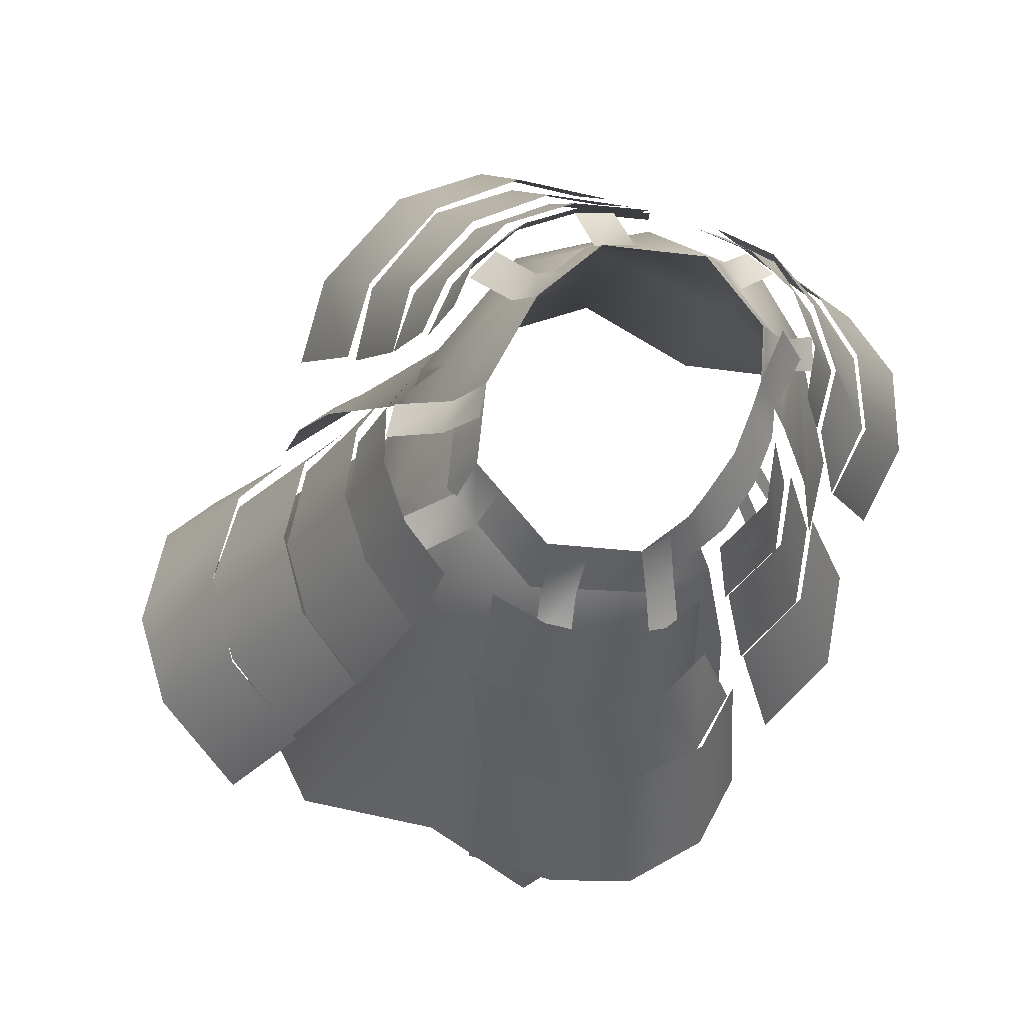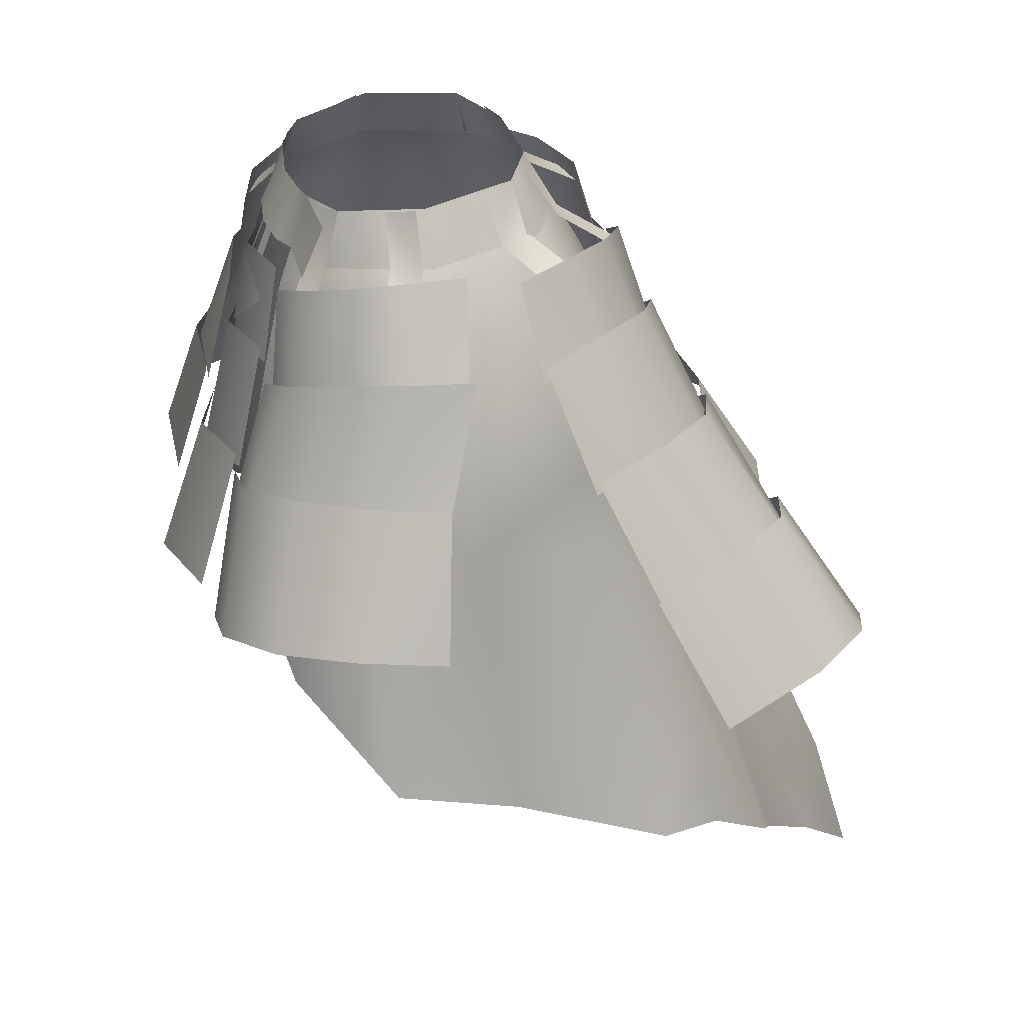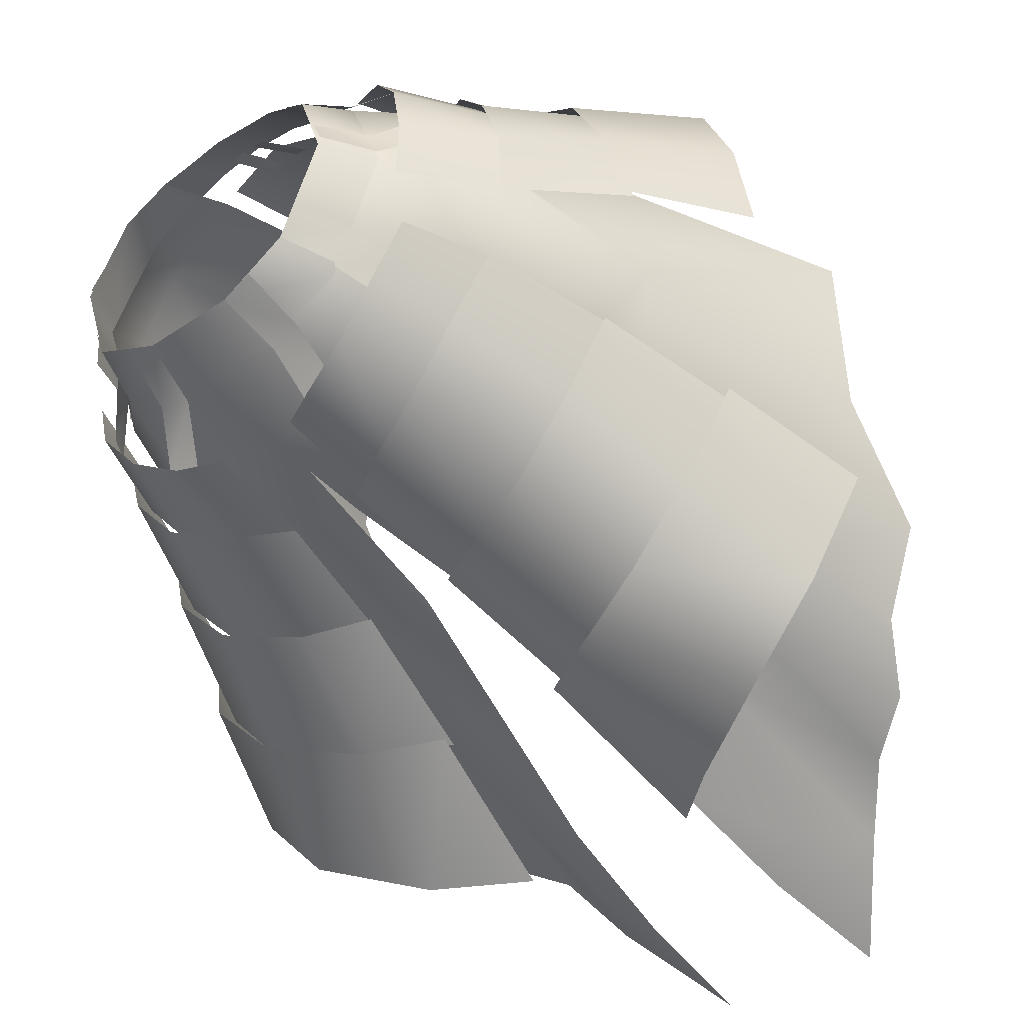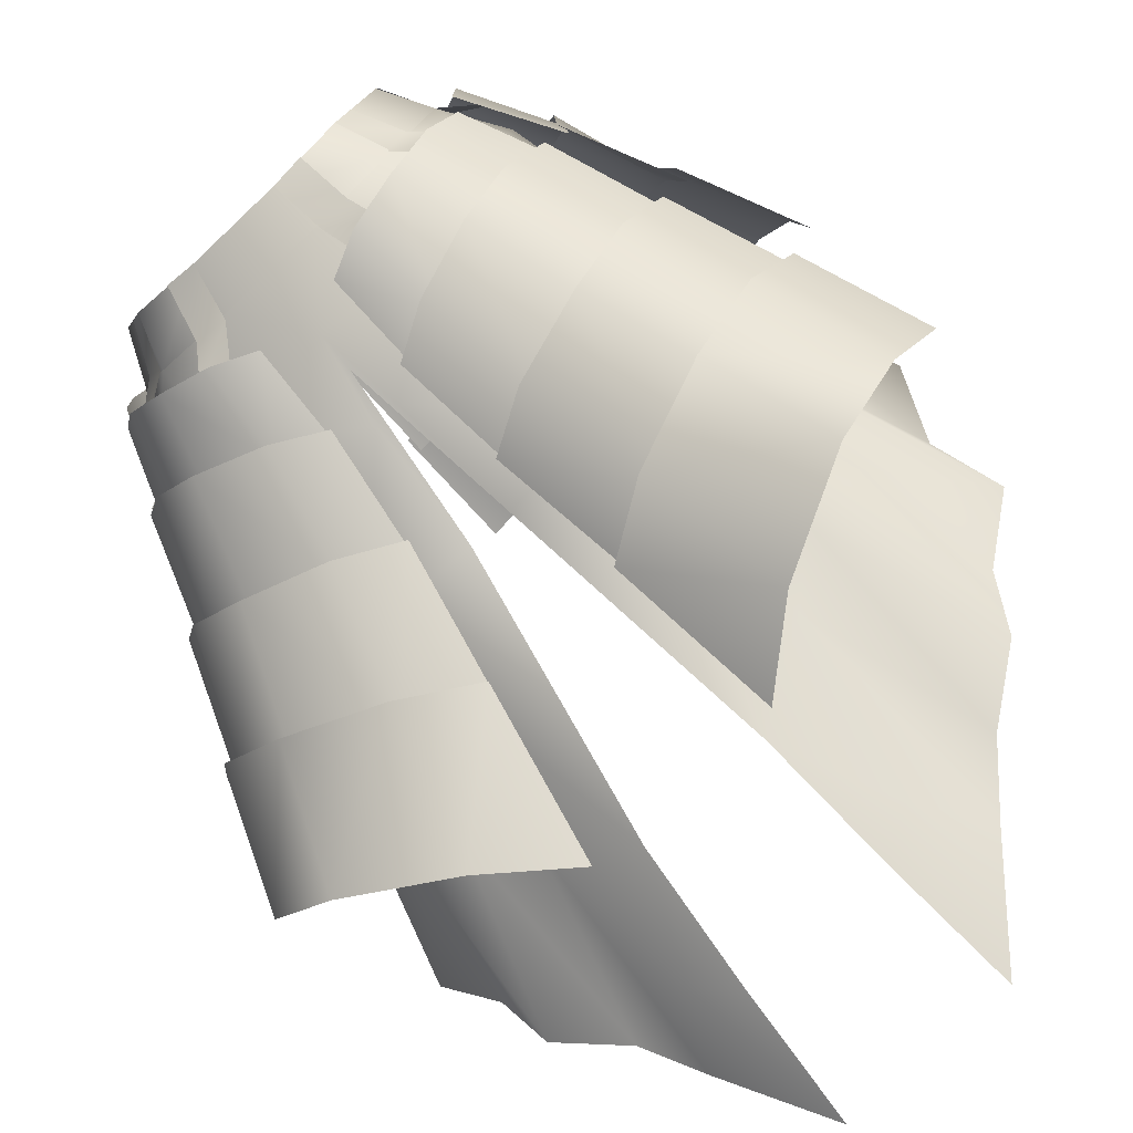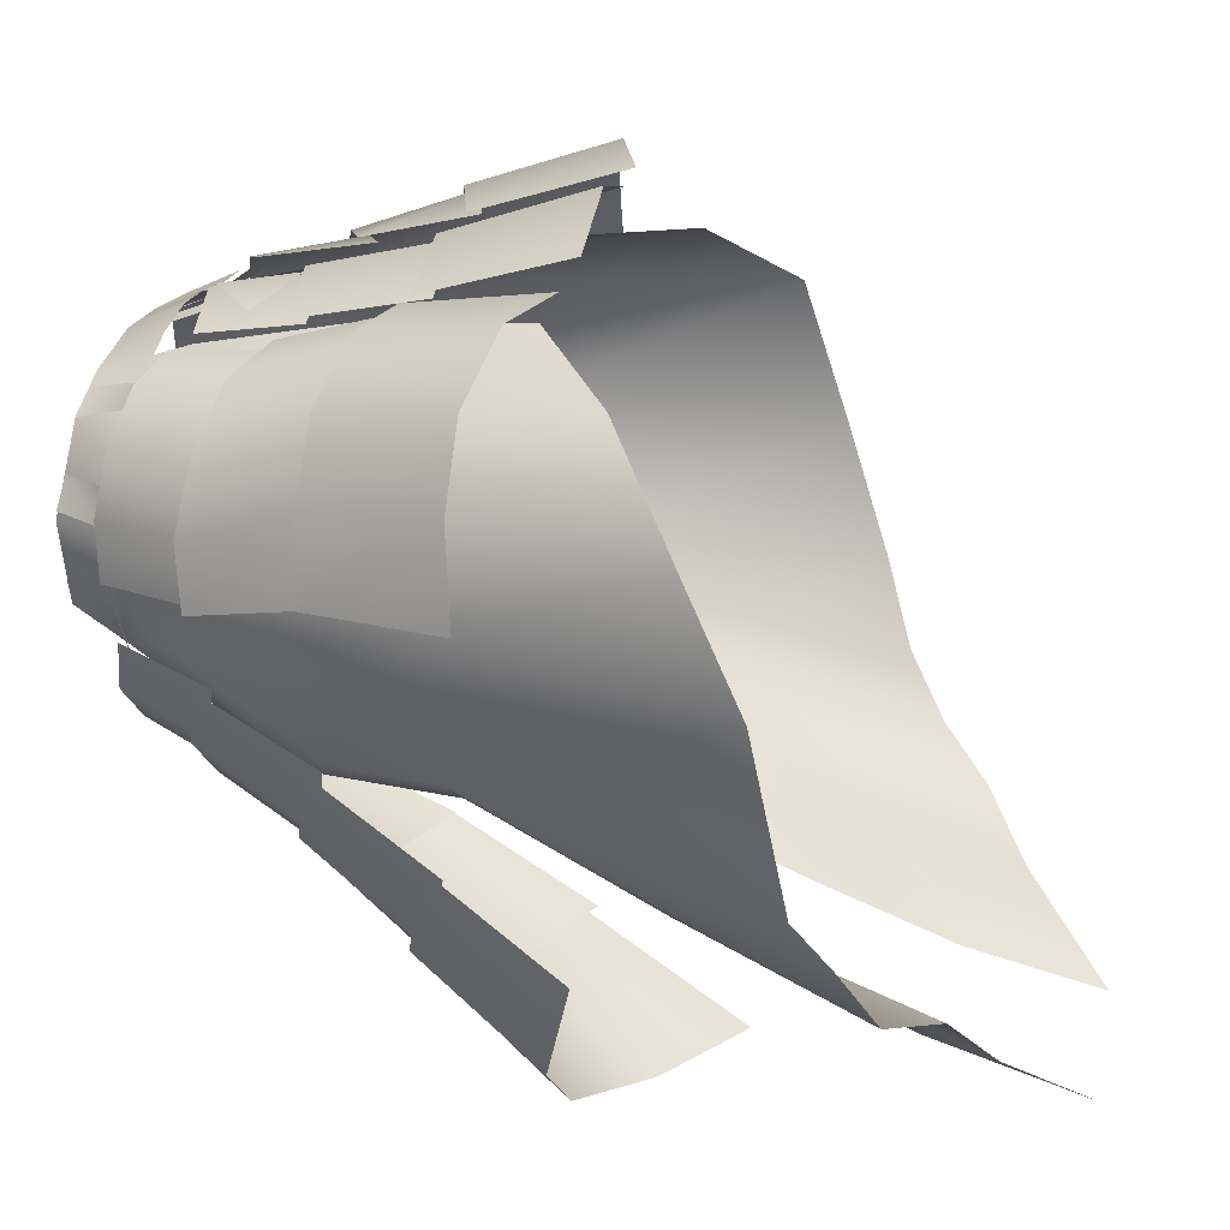
<metadata>
{"format":"obj","ext":"obj","renderer":"f3d","projection":"perspective","resolution":1024,"background":"white","views":[{"elev":68.4,"azim":-62.3,"up":"+Y"},{"elev":29.2,"azim":77.0,"up":"+Y"},{"elev":-33.5,"azim":-136.6,"up":"+Z"},{"elev":-75.2,"azim":-136.7,"up":"+Z"},{"elev":24.9,"azim":-79.4,"up":"+Z"}]}
</metadata>
<code>
g mesh00
v -11.4 -32.49 19.62
v -18.26 -4.629 11.87
v -22.84 -40.13 17
v -18.26 -4.629 11.87
v -34.27 -47.75 8.788
v -22.84 -40.13 17
v -2.303 -26.67 -24.62
v -6.994 -53.57 -38.92
v -14.38 -26.25 -21.86
v -24.88 -27.33 -15.02
v -24.14 -17.51 -14.59
v -34.27 -47.75 8.788
v -27.88 -26.07 -0.2932
v -32 -52.5 -3.938
v 0 -8.441 -19.36
v -2.303 -26.67 -24.62
v -1.389 -13.4 -21.88
v -17.07 -12.94 -19.1
v 1.39 -13.4 -21.88
v 0 -4.688 -17.72
v 14.21 -5.55 -15.67
v 5.453 2.365 -13.58
v 14.3 2.404 -9.947
v -18.26 -4.629 11.87
v -27.88 -26.07 -0.2932
v -22.81 -4.745 5.548
v -21.83 -3.848 -6.511
v 0 -23.05 22.34
v 7.904 -23 19.87
v 7.085 -10.25 16.95
v 0 -35.49 27.57
v 9.367 -35.45 24.63
v 8.272 -21.39 20.16
v 0 -10.2 19.22
v -7.085 -10.25 16.95
v -7.904 -23 19.87
v -6.094 -2.1 14.83
v -6.776 -12.02 16.59
v 0 -11.96 18.83
v 6.776 -12.02 16.59
v 6.094 -2.1 14.83
v 0 -1.731 16.82
v 0 -21.45 22.69
v -8.272 -21.39 20.16
v -9.367 -35.45 24.63
v -8.088 -67.02 -44.85
v -12.36 -64.83 -41.68
v -6.994 -53.57 -38.92
v -15.54 -49.19 -31.28
v -20.95 -44.68 -27.38
v -27.02 -45.22 -23.14
v -35.09 -56.4 -18.7
v -8.088 -67.02 -44.85
v -9.183 -80.47 -48.76
v -12.36 -64.83 -41.68
v -16.7 -72.13 -40.91
v -15.54 -49.19 -31.28
v -21.13 -67.86 -34.96
v -27.52 -63.11 -32.11
v -29.78 -59.4 -25.82
v -35.09 -56.4 -18.7
v -21.83 -3.848 -6.511
v -14.21 -5.55 -15.67
v 0 -4.688 -17.72
v 0 -8.441 -19.36
v 1.39 -13.4 -21.88
v 2.303 -26.67 -24.64
v 14.38 -26.25 -21.86
v 6.994 -53.57 -38.94
v 15.54 -49.19 -31.28
v 12.36 -64.83 -41.68
v 16.7 -72.13 -40.91
v 9.184 -80.47 -48.76
f 1 2 3
f 4 5 6
f 7 8 9
f 10 11 9
f 12 13 14
f 15 16 17
f 17 16 9
f 17 9 18
f 18 9 11
f 19 20 21
f 21 20 22
f 21 22 23
f 12 24 25
f 25 24 26
f 25 26 27
f 28 29 30
f 31 32 33
f 30 34 28
f 28 34 35
f 28 35 36
f 37 38 39
f 40 41 39
f 39 41 42
f 39 42 37
f 33 43 31
f 31 43 44
f 31 44 45
f 46 47 48
f 48 47 49
f 48 49 9
f 9 49 50
f 9 50 10
f 10 50 51
f 10 51 52
f 53 54 55
f 55 54 56
f 55 56 57
f 57 56 58
f 57 58 50
f 50 58 59
f 50 59 51
f 51 59 60
f 51 60 61
f 52 14 10
f 10 14 13
f 10 13 11
f 11 13 62
f 11 62 18
f 18 62 63
f 18 63 17
f 17 63 64
f 17 64 65
f 65 64 66
f 65 66 67
f 67 66 68
f 67 68 69
f 69 68 70
f 69 70 71
f 71 70 72
f 71 72 73
v -35.8 -30.41 12.8
v -29.92 -17.32 10.14
v -31.81 -17.73 2.555
v -17.73 1.616 5.399
v -22.73 -1.105 3.676
v -22.02 -1.304 6.939
v -18.26 -4.629 11.87
v -11.4 -32.49 19.62
v -9.642 -16.42 17.96
v -8.246 -2.807 14.77
v -8.013 0.7122 13.51
v -14.42 0.9749 11
v -36.39 -37.74 -33.79
v -40.32 -40.45 -23.18
v -35.43 -28.11 -17.03
v -19.43 -10.5 15.65
v -14.06 -12.75 16.85
v -11.78 -1.933 15.53
v -21.82 -6.982 -14.65
v -25.21 -8.323 -8.035
v -21.38 0.6532 -6.478
v -16.76 -5.705 -20.11
v -9.445 -7.915 -22.99
v -11.7 -20.04 -28.49
v -4.243 -10.81 -23.12
v -5.885 -23.5 -28.04
v -26.34 -16.99 -19.97
v -29.79 -18.59 -12.21
v -25.36 -6.599 -8.139
v -14.38 1.351 -16.67
v -8.999 0.275 -19.47
v -9.889 -9.668 -22.68
v -4.548 -1.795 -19.38
v -4.928 -12.88 -22.98
v -18.88 1.731 -11.96
v -16.97 -7.696 -19.86
v -19.71 -20.5 20.36
v -12.47 -22.44 20.49
v -13.28 -11.21 17.47
v -29.82 -18.81 10.37
v -25.98 -19.19 16.35
v -23.63 -7.205 11.33
v -19.03 -8.91 16.13
v -26.6 -6.427 5.347
v -26.72 -6.758 -1.071
v -31.84 -19.56 2.88
v -37.3 -31.1 4.046
v -25.83 -17.74 16.58
v -32.03 -30.77 19.85
v -24.75 -32.53 24.21
v -16.52 -35.17 24.14
v -11.9 -21.21 20.72
v -19.29 -19.3 20.8
v -11.63 1.088 12.4
v -10 5.67 11.04
v -12.84 6.085 9.472
v -19.06 2.016 2.435
v -15.04 6.469 5.277
v -16.55 6.925 2.604
v -14.22 7.402 -4.395
v -12.69 7.647 -7.558
v -16.62 2.628 -5.828
v -14.51 2.63 -8.999
v -20.44 -0.6434 -9.925
v -18.42 -0.3315 -13.24
v -21.86 -5.226 -14.9
v -20.34 -17.61 -25.67
v -8.515 7.64 -9.524
v -5.119 7.458 -10.61
v -9.495 2.306 -13
v -6.018 1.965 -13.78
v -11.26 -0.8006 -18.34
v -7.701 -1.255 -19.34
v -14.69 1.252 11.14
v -11.63 1.088 12.4
v -17.8 -1.793 13.22
v -14.92 -2.527 14.79
v -31.15 -27.5 -26.97
v -35 -29.42 -17.85
v -30.12 -17.07 -12.22
v -14.89 -31.67 -36.09
v -24.87 -28.01 -33.26
v -20.27 -16.04 -25.92
v -26.54 -15.43 -20.15
v -11.32 -18.48 -28.75
v -5.263 -21.96 -27.67
v -8.057 -36.45 -34.74
v -20.04 1.058 9.783
v -21.71 1.803 4.271
v -26.67 -7.969 5.573
v -21.45 1.793 -1.322
v -26.92 -8.244 -0.2351
v -16.26 -0.3389 14.06
v -23.58 -9.045 11.23
v -31.78 -25.67 -26.45
v -24.64 -26.28 -32.93
v -29.24 -38.25 -40.79
v -14.53 -29.81 -36.09
v -18.1 -43.49 -44.96
v -7.335 -34.48 -35.2
v -10.13 -50.31 -44.2
v -8.246 -2.807 14.77
v -22.81 -4.745 5.548
v -19.26 1.957 1.438
v -21.83 -3.848 -6.511
v -14.3 2.404 -9.947
v -14.21 -5.55 -15.67
v -5.453 2.365 -13.58
v 0 -4.688 -17.72
v 0 2.365 -13.58
v 5.453 2.365 -13.58
f 74 75 76
f 77 78 79
f 80 81 82
f 83 84 85
f 86 87 88
f 89 90 91
f 92 93 94
f 95 96 97
f 97 96 98
f 97 98 99
f 100 101 102
f 103 104 105
f 105 104 106
f 105 106 107
f 94 108 92
f 92 108 103
f 92 103 109
f 109 103 105
f 110 111 112
f 113 114 115
f 115 114 110
f 115 110 116
f 116 110 112
f 115 117 113
f 113 117 118
f 113 118 119
f 76 120 74
f 75 74 121
f 121 74 122
f 121 122 123
f 124 125 123
f 123 125 126
f 123 126 121
f 127 128 129
f 78 77 130
f 130 77 131
f 130 131 132
f 133 134 135
f 135 134 136
f 135 136 137
f 137 136 138
f 102 139 100
f 100 139 95
f 100 95 140
f 140 95 97
f 141 142 143
f 143 142 144
f 143 144 145
f 145 144 146
f 129 147 148
f 148 147 149
f 148 149 150
f 151 152 153
f 154 155 156
f 156 155 151
f 156 151 157
f 157 151 153
f 156 158 154
f 154 158 159
f 154 159 160
f 161 162 163
f 163 162 164
f 163 164 165
f 91 166 89
f 89 166 161
f 89 161 167
f 167 161 163
f 88 168 86
f 86 168 169
f 86 169 170
f 170 169 171
f 170 171 172
f 172 171 173
f 172 173 174
f 82 175 80
f 80 175 85
f 80 85 176
f 176 85 177
f 176 177 178
f 178 177 179
f 178 179 180
f 180 179 181
f 180 181 182
f 182 181 183
f 182 183 184
v 18.26 -4.629 11.87
v 22.81 -4.745 5.548
v 14.42 0.9749 11
v 9.641 -16.42 17.96
v 11.4 -32.49 19.62
v 31.15 -27.5 -26.97
v 26.54 -15.43 -20.15
v 30.12 -17.07 -12.22
v 14.51 2.63 -8.999
v 20.44 -0.6434 -9.925
v 18.42 -0.3315 -13.24
v 6.018 1.965 -13.78
v 11.26 -0.8006 -18.34
v 7.701 -1.255 -19.34
v 15.54 -49.19 -31.28
v 21.13 -67.86 -34.96
v 16.7 -72.13 -40.91
v 6.994 -53.57 -38.94
v 12.36 -64.83 -41.68
v 8.089 -67.02 -44.86
v 9.184 -80.47 -48.76
v 24.88 -27.33 -15.02
v 27.02 -45.22 -23.14
v 20.95 -44.68 -27.38
v 27.52 -63.11 -32.11
v 21.77 -3.848 -6.511
v 24.11 -17.51 -14.59
v 17.07 -12.94 -19.1
v 14.38 -26.25 -21.86
v 27.88 -26.09 -0.2947
v 18.26 -4.629 11.87
v 8.245 -2.807 14.77
v 14.42 0.9749 11
v 8.013 0.7122 13.51
v 35.43 -28.11 -17.03
v 40.32 -40.45 -23.18
v 36.39 -37.74 -33.79
v 9.889 -9.668 -22.68
v 4.928 -12.88 -22.98
v 4.548 -1.795 -19.38
v 26.67 -7.969 5.573
v 26.92 -8.244 -0.2351
v 21.45 1.793 -1.322
v 11.7 -20.04 -28.49
v 5.885 -23.5 -28.04
v 4.243 -10.81 -23.12
v 26.34 -16.99 -19.97
v 20.34 -17.61 -25.67
v 16.76 -5.705 -20.11
v 9.445 -7.915 -22.99
v 21.86 -5.226 -14.9
v 25.36 -6.599 -8.139
v 29.79 -18.59 -12.21
v 35 -29.42 -17.85
v 20.27 -16.04 -25.92
v 24.87 -28.01 -33.26
v 14.89 -31.67 -36.09
v 8.057 -36.45 -34.74
v 5.263 -21.96 -27.67
v 11.32 -18.48 -28.75
v 29.82 -18.81 10.37
v 31.84 -19.56 2.88
v 26.72 -6.758 -1.071
v 19.71 -20.5 20.36
v 25.98 -19.19 16.35
v 23.63 -7.205 11.33
v 26.6 -6.427 5.347
v 19.03 -8.91 16.13
v 13.28 -11.21 17.47
v 12.47 -22.44 20.49
v 20.04 1.058 9.783
v 16.26 -0.3389 14.06
v 19.43 -10.5 15.65
v 11.78 -1.933 15.53
v 14.06 -12.75 16.85
v 21.71 1.803 4.271
v 23.58 -9.045 11.23
v 11.64 1.088 12.4
v 14.92 -2.527 14.79
v 17.79 -1.803 13.12
v 16.55 6.925 2.604
v 15.04 6.469 5.277
v 19.06 2.016 2.435
v 17.73 1.616 5.399
v 22.73 -1.105 3.676
v 22.02 -1.304 6.939
v 16.62 2.628 -5.828
v 12.69 7.647 -7.558
v 14.22 7.402 -4.395
v 35.8 -30.41 12.8
v 37.3 -31.1 4.046
v 31.81 -17.73 2.555
v 24.75 -32.53 24.21
v 32.03 -30.77 19.85
v 25.83 -17.74 16.58
v 29.92 -17.32 10.14
v 19.29 -19.3 20.8
v 11.9 -21.21 20.72
v 16.52 -35.17 24.14
v 14.38 1.351 -16.67
v 18.88 1.731 -11.96
v 21.82 -6.982 -14.65
v 21.38 0.6532 -6.478
v 25.21 -8.323 -8.035
v 8.999 0.275 -19.47
v 16.97 -7.696 -19.86
v 9.495 2.306 -13
v 5.119 7.458 -10.61
v 8.515 7.64 -9.524
v 14.69 1.252 11.14
v 12.84 6.085 9.472
v 10 5.67 11.04
v 22.84 -40.13 17
v 34.27 -47.75 8.788
v 27.88 -26.09 -0.2947
v 32 -52.5 -3.938
v 35.09 -56.4 -18.7
v 29.78 -59.4 -25.82
v 14.38 -26.25 -21.86
v 1.39 -13.4 -21.88
v 14.21 -5.55 -15.67
v 21.77 -3.848 -6.511
v 14.3 2.404 -9.947
v 19.26 1.957 1.438
v 10.13 -50.31 -44.2
v 7.335 -34.48 -35.2
v 18.1 -43.49 -44.96
v 14.53 -29.81 -36.09
v 29.24 -38.25 -40.79
v 24.64 -26.28 -32.93
v 31.78 -25.67 -26.45
f 185 186 187
f 185 188 189
f 190 191 192
f 193 194 195
f 196 197 198
f 199 200 201
f 202 203 204
f 204 203 205
f 206 207 208
f 208 207 209
f 208 209 200
f 210 211 212
f 212 211 213
f 186 185 214
f 188 215 216
f 216 215 217
f 216 217 218
f 219 220 221
f 222 223 224
f 225 226 227
f 228 229 230
f 231 232 233
f 233 232 228
f 233 228 234
f 234 228 230
f 233 235 231
f 231 235 236
f 231 236 237
f 192 238 190
f 191 190 239
f 239 190 240
f 239 240 241
f 242 243 241
f 241 243 244
f 241 244 239
f 245 246 247
f 248 249 250
f 250 249 245
f 250 245 251
f 251 245 247
f 250 252 248
f 248 252 253
f 248 253 254
f 255 256 257
f 257 256 258
f 257 258 259
f 227 260 225
f 225 260 255
f 225 255 261
f 261 255 257
f 262 263 264
f 265 266 267
f 267 266 268
f 267 268 269
f 269 268 270
f 194 193 271
f 271 193 272
f 271 272 273
f 274 275 276
f 277 278 279
f 279 278 274
f 279 274 280
f 280 274 276
f 279 281 277
f 277 281 282
f 277 282 283
f 284 285 286
f 286 285 287
f 286 287 288
f 224 289 222
f 222 289 284
f 222 284 290
f 290 284 286
f 197 196 291
f 291 196 292
f 291 292 293
f 264 294 262
f 262 294 295
f 262 295 296
f 189 297 185
f 185 297 298
f 185 298 299
f 299 298 300
f 299 300 206
f 206 300 301
f 206 301 207
f 207 301 302
f 207 302 209
f 303 304 212
f 212 304 305
f 212 305 306
f 306 305 307
f 306 307 308
f 309 310 311
f 311 310 312
f 311 312 313
f 313 312 314
f 313 314 221
f 221 314 315
f 221 315 219
f 200 199 208
f 208 199 213
f 208 213 206
f 206 213 211
f 206 211 214
f 214 211 210
f 214 210 186
f 186 210 308
f 186 308 187
v -14.3 2.404 -9.947
v -5.119 7.458 -10.61
v -5.453 2.365 -13.58
v 14.42 0.9749 11
v 7.676 5.832 11.72
v 8.013 0.7122 13.51
v 1.002 -3.639 16.53
v 2.538 -3.664 16.22
v 0.6804 1.79 14.26
v 2.228 1.724 14.03
v -1.002 -3.639 16.53
v -0.6804 1.79 14.26
v -2.538 -3.664 16.22
v -2.228 1.724 14.03
v -14.42 0.9749 11
v -12.84 6.085 9.472
v -19.26 1.957 1.438
v -16.5 7.058 1.662
v -5.453 2.365 -13.58
v -5.119 7.458 -10.61
v 0 2.365 -13.58
v 0 7.458 -10.61
v 5.453 2.365 -13.58
v 5.119 7.458 -10.61
v 4.895 5.678 12.14
v 5.25 0.582 14.59
v 8.013 0.7122 13.51
v 0 0.582 15.13
v 5.25 0.582 14.59
v 4.895 5.678 12.14
v -12.69 7.647 -7.558
v -19.26 1.957 1.438
v -16.5 7.058 1.662
v 5.453 2.365 -13.58
v 5.119 7.458 -10.61
v 14.3 2.404 -9.947
v 12.69 7.647 -7.558
v 19.26 1.957 1.438
v 16.5 7.058 1.662
v -12.84 6.085 9.472
v -14.42 0.9749 11
v -7.676 5.832 11.72
v -8.013 0.7122 13.51
v -4.895 5.678 12.14
v -5.25 0.582 14.59
v 12.84 6.085 9.472
v 19.26 1.957 1.438
v 16.5 7.058 1.662
v 0 5.678 12.68
v -4.895 5.678 12.14
v -5.25 0.582 14.59
v 14.2 0.05894 13.42
v 13.88 4.907 11.15
v 7.676 5.832 11.72
f 316 317 318
f 319 320 321
f 322 323 324
f 324 323 325
f 326 327 328
f 328 327 329
f 330 331 332
f 332 331 333
f 334 335 336
f 336 335 337
f 336 337 338
f 338 337 339
f 340 341 342
f 343 344 345
f 317 316 346
f 346 316 347
f 346 347 348
f 349 350 351
f 351 350 352
f 351 352 353
f 353 352 354
f 355 356 357
f 357 356 358
f 357 358 359
f 359 358 360
f 320 319 361
f 361 319 362
f 361 362 363
f 345 364 343
f 343 364 365
f 343 365 366
f 367 368 342
f 342 368 369
f 342 369 340
v 0 -2.311 17.18
v 0 -10.09 18.68
v 4.129 -6.38 16.35
v 0 -10.09 18.68
v 0 -2.311 17.18
v -4.129 -6.38 16.35
f 370 371 372
f 373 374 375

</code>
